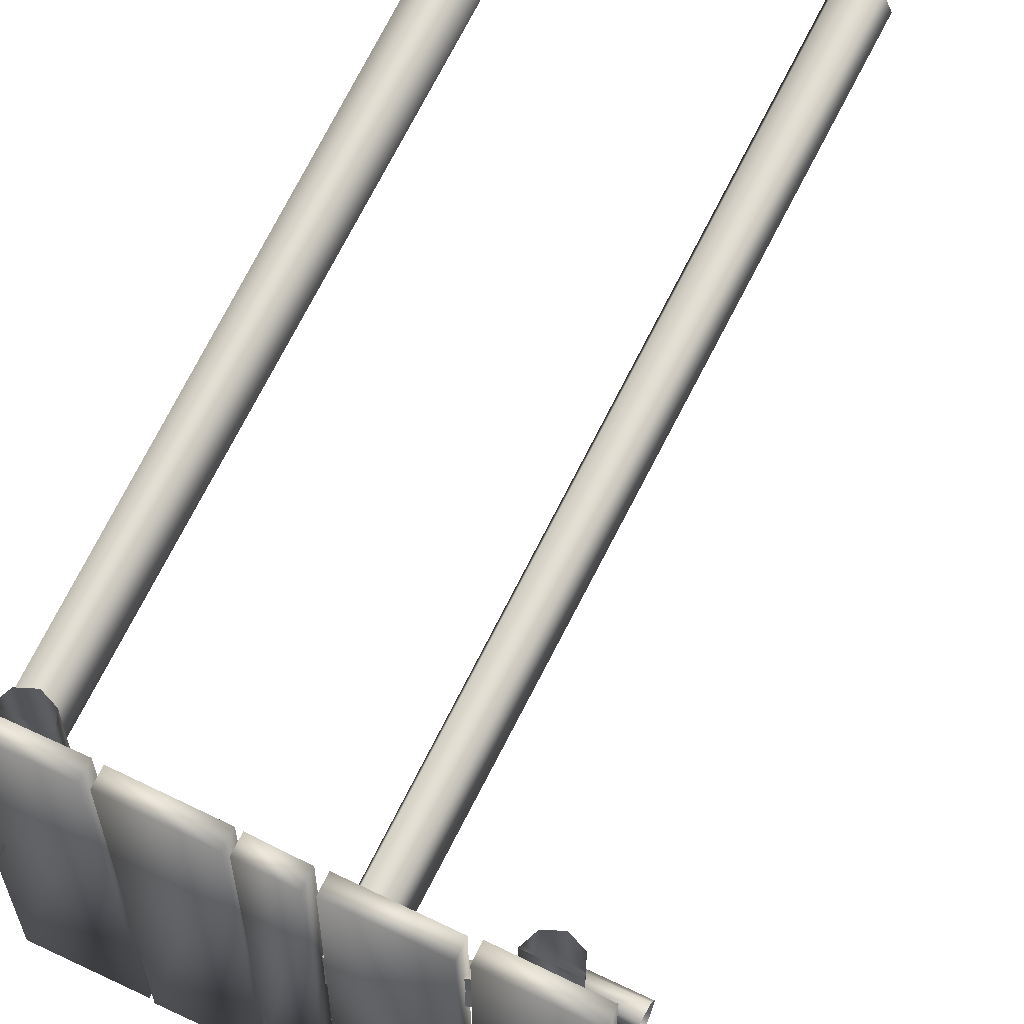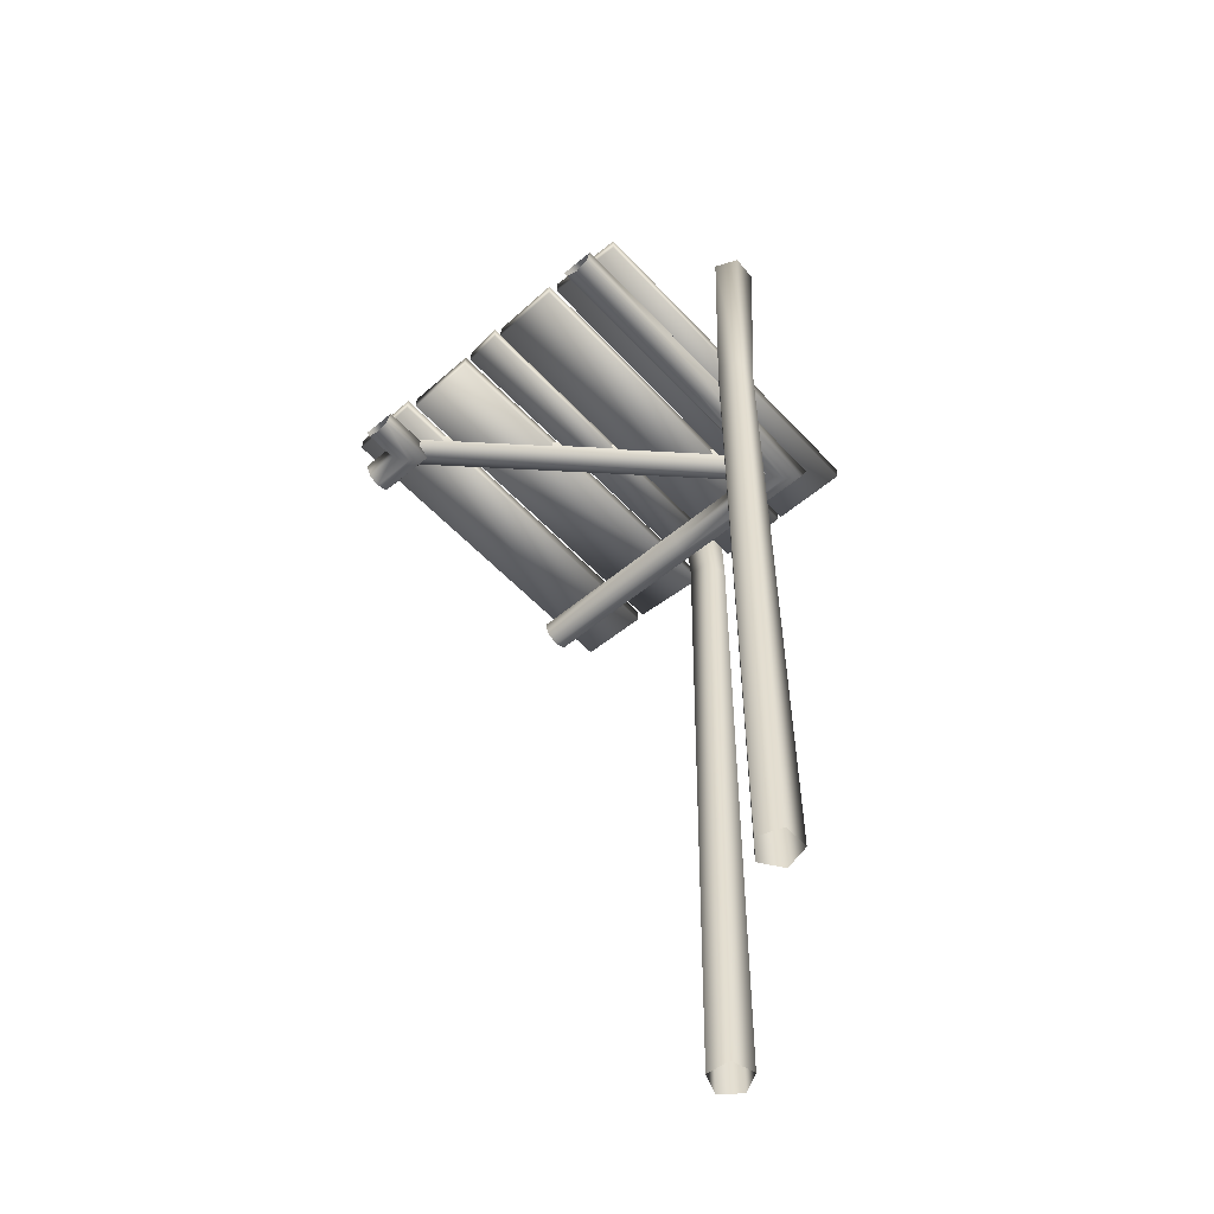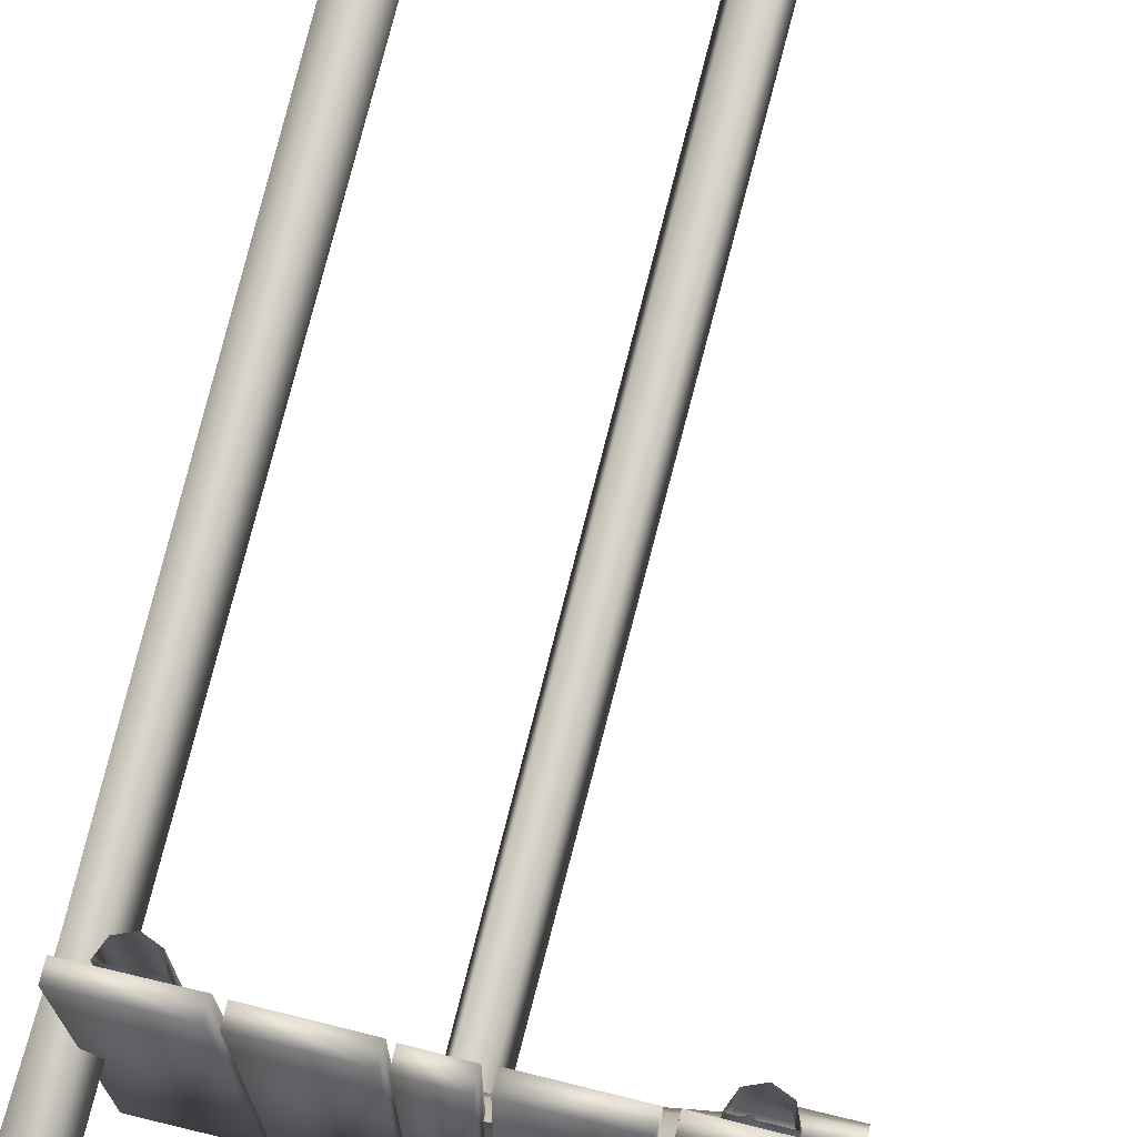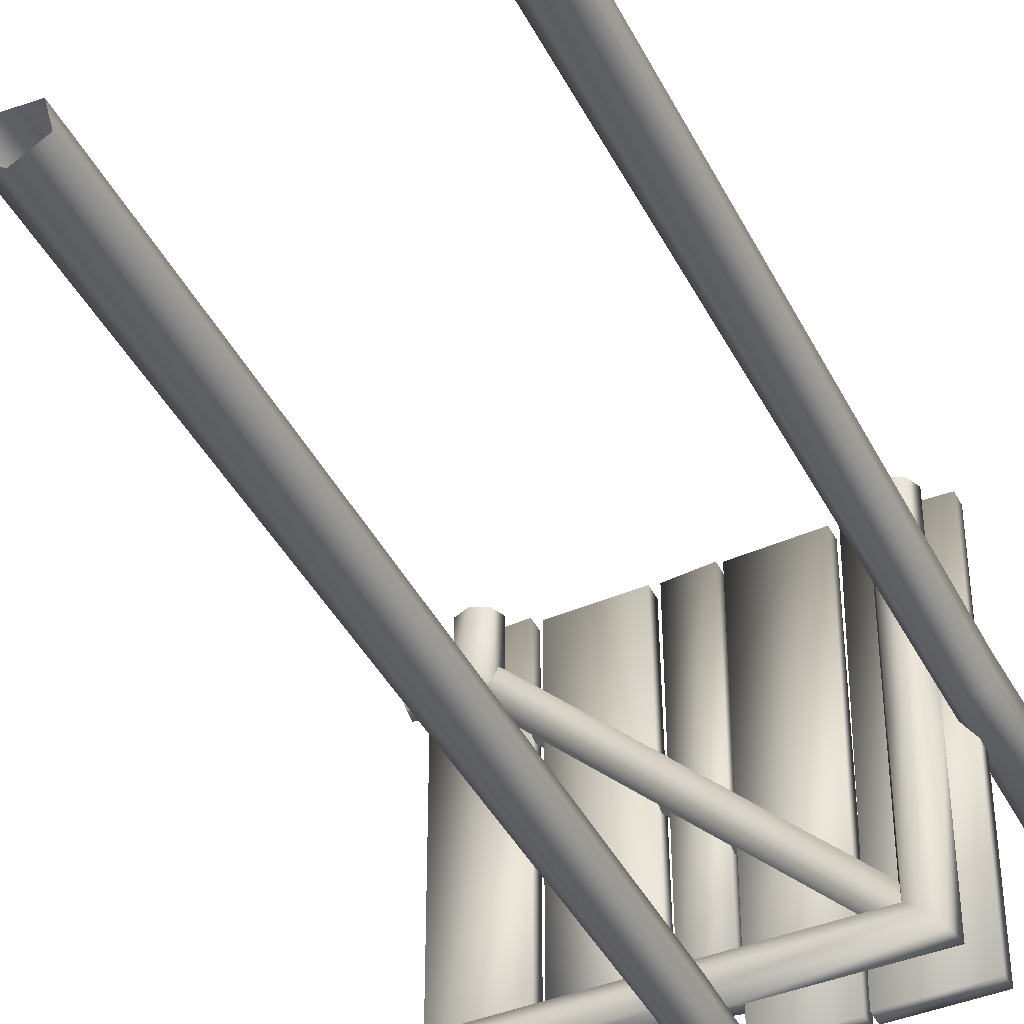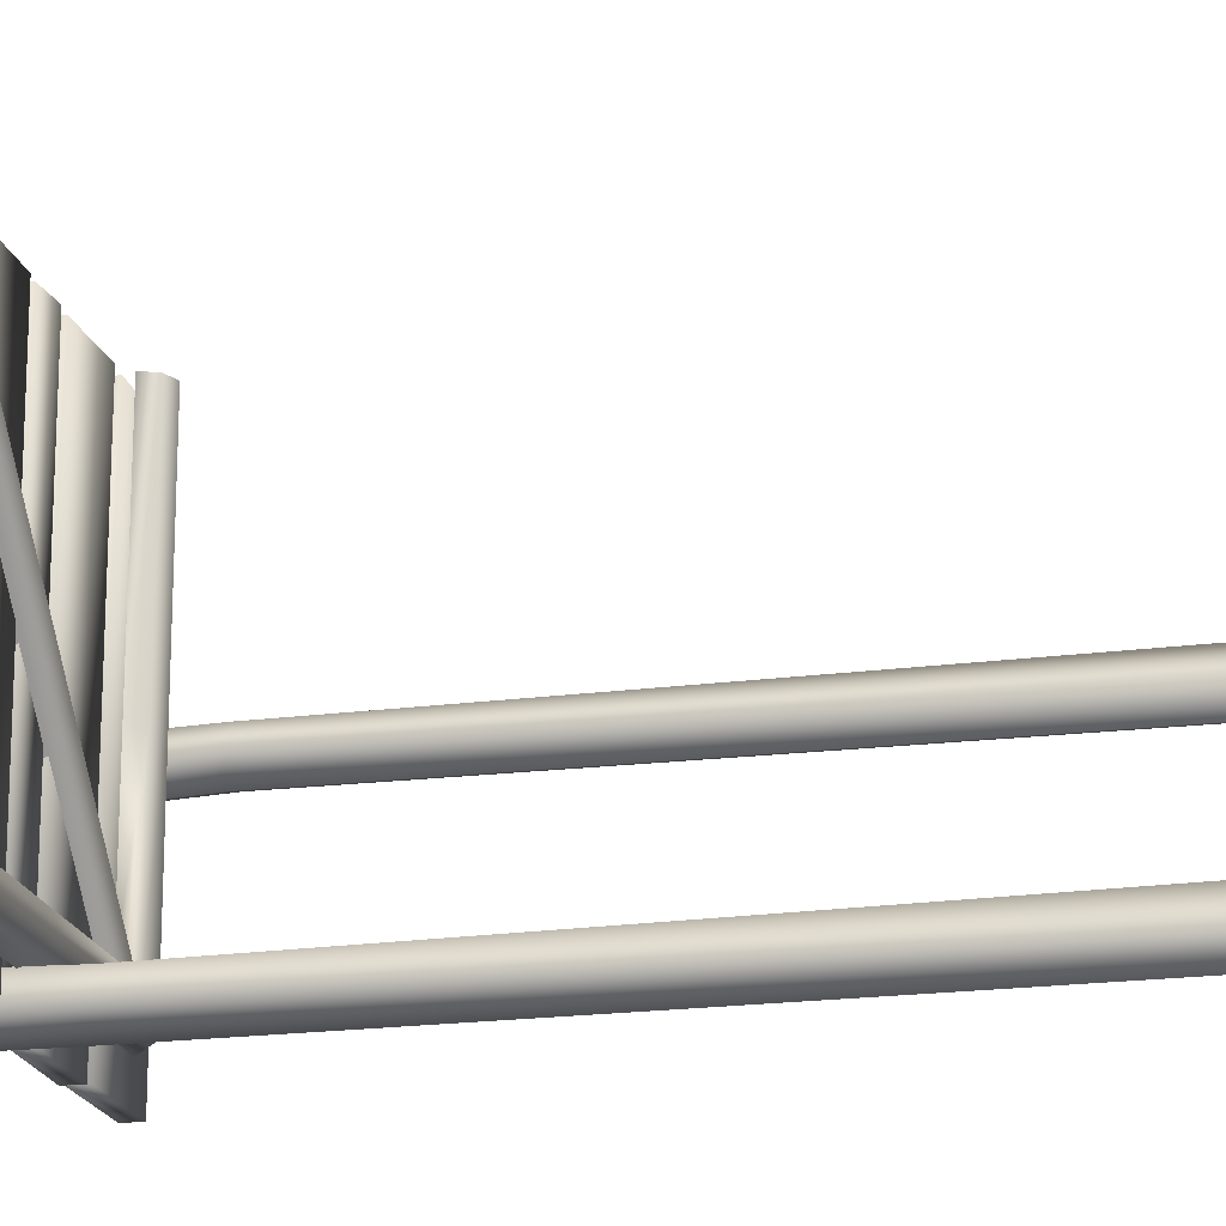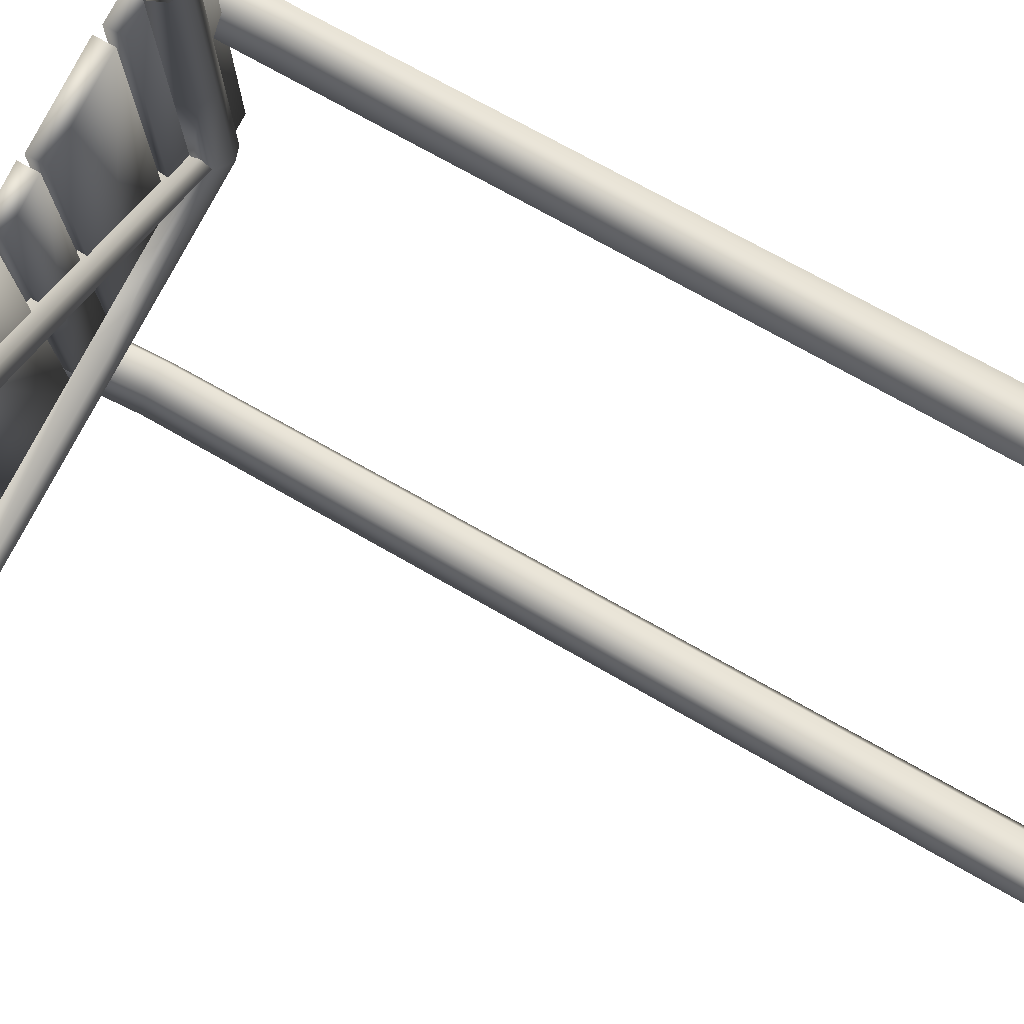
<metadata>
{"format":"obj","ext":"obj","renderer":"f3d","projection":"perspective","resolution":1024,"background":"white","views":[{"elev":66.8,"azim":25.6,"up":"+Y"},{"elev":-54.3,"azim":-138.3,"up":"+Z"},{"elev":74.1,"azim":13.6,"up":"+Y"},{"elev":-42.7,"azim":-154.7,"up":"+Y"},{"elev":-19.7,"azim":103.3,"up":"+Y"},{"elev":79.5,"azim":118.4,"up":"+Y"}]}
</metadata>
<code>
g Tri Ex_common_plat_corn 0
v -108 -108 0
v -84 -84 0
v -108 128 0
v -84 128 0
v 84 84 0
v 108 108 0
v 84 128 0
v 108 128 0
v 128 -108 0
v 128 -84 0
v 128 84 0
v 128 108 0
f 1 2 3
f 4 3 2
f 5 6 7
f 8 7 6
f 1 9 2
f 10 2 9
f 5 11 6
f 12 6 11
g Tri Ex_common_plat_corn 1
v -84 128 0
v -84 -4.373e-05 0
v -87.51 128 -8.485
v -87.51 -4.352e-05 -8.485
v -96 128 -12
v -96 -4.302e-05 -12
v -104.5 128 -8.485
v -104.5 -4.251e-05 -8.485
v -108 128 0
v -108 -4.23e-05 0
v -84 -84 0
v -87.51 -87.51 -8.485
v -96 -96 -12
v -104.5 -104.5 -8.485
v -108 -108 0
v 84 128 0
v 87.51 87.51 -8.485
v 84 84 0
v 87.51 128 -8.485
v 96 96 -12
v 96 128 -12
v 104.5 104.5 -8.485
v 104.5 128 -8.485
v 108 108 0
v 108 128 0
v 128 -84 0
v 128 -87.51 -8.485
v -4.874e-05 -84 0
v -4.874e-05 -87.51 -8.485
v 128 -96 -12
v -4.874e-05 -96 -12
v 128 -104.5 -8.485
v -4.874e-05 -104.5 -8.485
v 128 -108 0
v -4.874e-05 -108 0
v 128 84 0
v 128 87.51 -8.485
v 128 96 -12
v 128 104.5 -8.485
v 128 108 0
v 92.88 92.96 4.195
v -100.9 -84.93 4.784
v -92.96 -92.88 4.195
v 84.93 100.9 4.784
v 84.93 100.9 4.784
v -98.69 -87.14 -3.606
v -100.9 -84.93 4.784
v 87.14 98.69 -3.606
v 87.14 98.69 -3.606
v -92.85 -92.98 -7.059
v -98.69 -87.14 -3.606
v 92.98 92.85 -7.059
v -87.08 -98.76 -3.391
v 98.76 87.08 -3.391
v 98.76 87.08 -3.391
v -85.02 -100.8 5.078
v -87.08 -98.76 -3.391
v 100.8 85.02 5.078
v 100.8 85.02 5.078
v -92.96 -92.88 4.195
v -85.02 -100.8 5.078
v 92.88 92.96 4.195
f 13 14 15
f 16 15 14
f 15 16 17
f 18 17 16
f 17 18 19
f 20 19 18
f 19 20 21
f 22 21 20
f 16 23 24
f 23 16 14
f 18 24 25
f 24 18 16
f 20 25 26
f 25 20 18
f 22 26 27
f 26 22 20
f 28 29 30
f 29 28 31
f 31 32 29
f 32 31 33
f 33 34 32
f 34 33 35
f 35 36 34
f 36 35 37
f 38 39 40
f 41 40 39
f 39 42 41
f 43 41 42
f 42 44 43
f 45 43 44
f 44 46 45
f 47 45 46
f 41 24 23
f 23 40 41
f 43 25 24
f 24 41 43
f 45 26 25
f 25 43 45
f 47 27 26
f 26 45 47
f 48 30 29
f 29 49 48
f 49 29 32
f 32 50 49
f 50 32 34
f 34 51 50
f 51 34 36
f 36 52 51
f 53 54 55
f 53 56 54
f 57 58 59
f 57 60 58
f 61 62 63
f 61 64 62
f 64 65 62
f 64 66 65
f 67 68 69
f 67 70 68
f 71 72 73
f 71 74 72
g Tri Ex_common_plat_corn 2
v 2.122 -117.8 139.7
v -7.481 -106.4 128.6
v -11.73 -123.4 128.6
v 10.04 -105.1 128.6
v 3.164 -132.7 128.6
v 16.62 -121.4 128.6
v -131.9 -6.305 138.8
v -142.9 3.181 127.2
v -142.3 -14.31 125.7
v -126.5 8.932 129.7
v -125.6 -19.36 127.2
v -115.8 -5.002 129.7
f 75 76 77
f 75 78 76
f 75 77 79
f 75 80 78
f 75 79 80
f 81 82 83
f 81 84 82
f 81 83 85
f 81 86 84
f 81 85 86
g Tri Ex_common_plat_corn 3
v 66.71 120 1.162
v 14.31 -129.4 1.161
v 16.83 121.3 1.162
v 66.71 -126.7 1.161
v 16.83 121.3 1.162
v 14.31 -129.4 10.72
v 16.83 121.3 10.72
v 14.31 -129.4 1.161
v 66.71 -126.7 10.72
v 66.71 120 10.72
v 66.71 -126.7 1.161
v 66.71 120 1.162
v -14.14 123.5 1.787
v 11.57 121 1.787
v 10.39 -101.5 1.787
v -15.32 -104.3 1.787
v 11.57 121 1.787
v 11.57 121 11.34
v 10.39 -101.5 11.34
v 10.39 -101.5 1.787
v 11.57 121 11.34
v -14.14 123.5 11.34
v -15.32 -104.3 11.34
v 10.39 -101.5 11.34
v -14.14 123.5 11.34
v -14.14 123.5 1.787
v -15.32 -104.3 1.787
v -15.32 -104.3 11.34
v -122.2 120 0.1934
v -71.09 121.3 0.1934
v -68.5 -126.8 0.1933
v -122.2 -126.7 0.1933
v -71.09 121.3 0.1934
v -71.09 121.3 9.748
v -68.5 -126.8 9.747
v -68.5 -126.8 0.1933
v -122.2 120 9.748
v -122.2 -126.7 9.747
v -122.2 120 9.748
v -122.2 120 0.1934
v -122.2 -126.7 0.1933
v -122.2 -126.7 9.747
v -65.86 123.3 1.026
v -17.78 121.3 1.026
v -17.78 -126.8 1.026
v -65.86 -127.5 1.026
v -17.78 121.3 1.026
v -17.78 121.3 10.58
v -17.78 -126.8 10.58
v -17.78 -126.8 1.026
v -17.78 121.3 10.58
v -65.86 123.3 10.58
v -65.86 -127.5 10.58
v -17.78 -126.8 10.58
v -65.86 123.3 10.58
v -65.86 123.3 1.026
v -65.86 -127.5 1.026
v -65.86 -127.5 10.58
v 72.21 123.3 1.026
v 120.3 121.3 1.026
v 120.3 -126.8 1.026
v 72.21 -127.5 1.026
v 120.3 121.3 1.026
v 120.3 121.3 10.58
v 120.3 -126.8 10.58
v 120.3 -126.8 1.026
v 120.3 121.3 10.58
v 72.21 123.3 10.58
v 72.21 -127.5 10.58
v 120.3 -126.8 10.58
v 72.21 123.3 10.58
v 72.21 123.3 1.026
v 72.21 -127.5 1.026
v 72.21 -127.5 10.58
v -11.73 -123.4 128.6
v -7.481 -106.4 128.6
v -15.9 -123.9 -24.99
v -12.14 -108.8 -24.99
v 10.04 -105.1 128.6
v 3.362 -107.7 -24.99
v 16.62 -121.4 128.6
v 9.185 -122.1 -24.99
v 3.164 -132.7 128.6
v -2.722 -132.1 -24.99
v 3.164 -132.7 128.6
v -2.722 -132.1 -24.99
v -142.3 -14.31 125.7
v -142.9 3.181 127.2
v -137.7 -8.74 -24.99
v -138.2 6.797 -24.99
v -126.5 8.932 129.7
v -123.5 11.99 -24.99
v -115.8 -5.002 129.7
v -114 -0.3456 -24.99
v -125.6 -19.36 127.2
v -122.8 -13.15 -24.99
v -125.6 -19.36 127.2
v -122.8 -13.15 -24.99
v -7.481 -106.4 -512.8
v -11.73 -123.4 -512.8
v 10.04 -105.1 -512.8
v 16.62 -121.4 -512.8
v 3.164 -132.7 -512.8
v 3.164 -132.7 -512.8
v -139.6 7.771 -512.8
v -139.1 -9.787 -512.8
v -123 13.63 -512.8
v -112.3 -0.3006 -512.8
v -122.3 -14.77 -512.8
v -122.3 -14.77 -512.8
f 87 88 89
f 88 87 90
f 91 92 93
f 92 91 94
f 93 95 96
f 95 93 92
f 96 97 98
f 97 96 95
f 99 100 101
f 101 102 99
f 103 104 105
f 105 106 103
f 107 108 109
f 109 110 107
f 111 112 113
f 113 114 111
f 115 116 117
f 117 118 115
f 119 120 121
f 121 122 119
f 120 123 124
f 124 121 120
f 125 126 127
f 127 128 125
f 129 130 131
f 131 132 129
f 133 134 135
f 135 136 133
f 137 138 139
f 139 140 137
f 141 142 143
f 143 144 141
f 145 146 147
f 147 148 145
f 149 150 151
f 151 152 149
f 153 154 155
f 155 156 153
f 157 158 159
f 159 160 157
f 161 162 163
f 164 163 162
f 162 165 164
f 166 164 165
f 165 167 166
f 168 166 167
f 167 169 168
f 170 168 169
f 171 161 172
f 163 172 161
f 173 174 175
f 176 175 174
f 174 177 176
f 178 176 177
f 177 179 178
f 180 178 179
f 179 181 180
f 182 180 181
f 183 173 184
f 175 184 173
f 164 185 163
f 186 163 185
f 166 187 164
f 185 164 187
f 168 188 166
f 187 166 188
f 170 189 168
f 188 168 189
f 163 186 172
f 190 172 186
f 176 191 175
f 192 175 191
f 178 193 176
f 191 176 193
f 180 194 178
f 193 178 194
f 182 195 180
f 194 180 195
f 175 192 184
f 196 184 192
g Tri Ex_common_plat_corn 4
v 66.71 120 1.162
v 16.83 121.3 10.72
v 66.71 120 10.72
v 16.83 121.3 1.162
v 66.71 -126.7 1.161
v 14.31 -129.4 10.72
v 14.31 -129.4 1.161
v 66.71 -126.7 10.72
v -14.14 123.5 1.787
v -14.14 123.5 11.34
v 11.57 121 11.34
v 11.57 121 1.787
v -15.32 -104.3 1.787
v 10.39 -101.5 1.787
v 10.39 -101.5 11.34
v -15.32 -104.3 11.34
v -122.2 120 0.1934
v -122.2 120 9.748
v -71.09 121.3 9.748
v -71.09 121.3 0.1934
v -122.2 -126.7 0.1933
v -68.5 -126.8 0.1933
v -68.5 -126.8 9.747
v -122.2 -126.7 9.747
v -65.86 123.3 1.026
v -65.86 123.3 10.58
v -17.78 121.3 10.58
v -17.78 121.3 1.026
v -65.86 -127.5 1.026
v -17.78 -126.8 1.026
v -17.78 -126.8 10.58
v -65.86 -127.5 10.58
v 72.21 123.3 1.026
v 72.21 123.3 10.58
v 120.3 121.3 10.58
v 120.3 121.3 1.026
v 72.21 -127.5 1.026
v 120.3 -126.8 1.026
v 120.3 -126.8 10.58
v 72.21 -127.5 10.58
f 197 198 199
f 198 197 200
f 201 202 203
f 202 201 204
f 205 206 207
f 207 208 205
f 209 210 211
f 211 212 209
f 213 214 215
f 215 216 213
f 217 218 219
f 219 220 217
f 221 222 223
f 223 224 221
f 225 226 227
f 227 228 225
f 229 230 231
f 231 232 229
f 233 234 235
f 235 236 233

</code>
